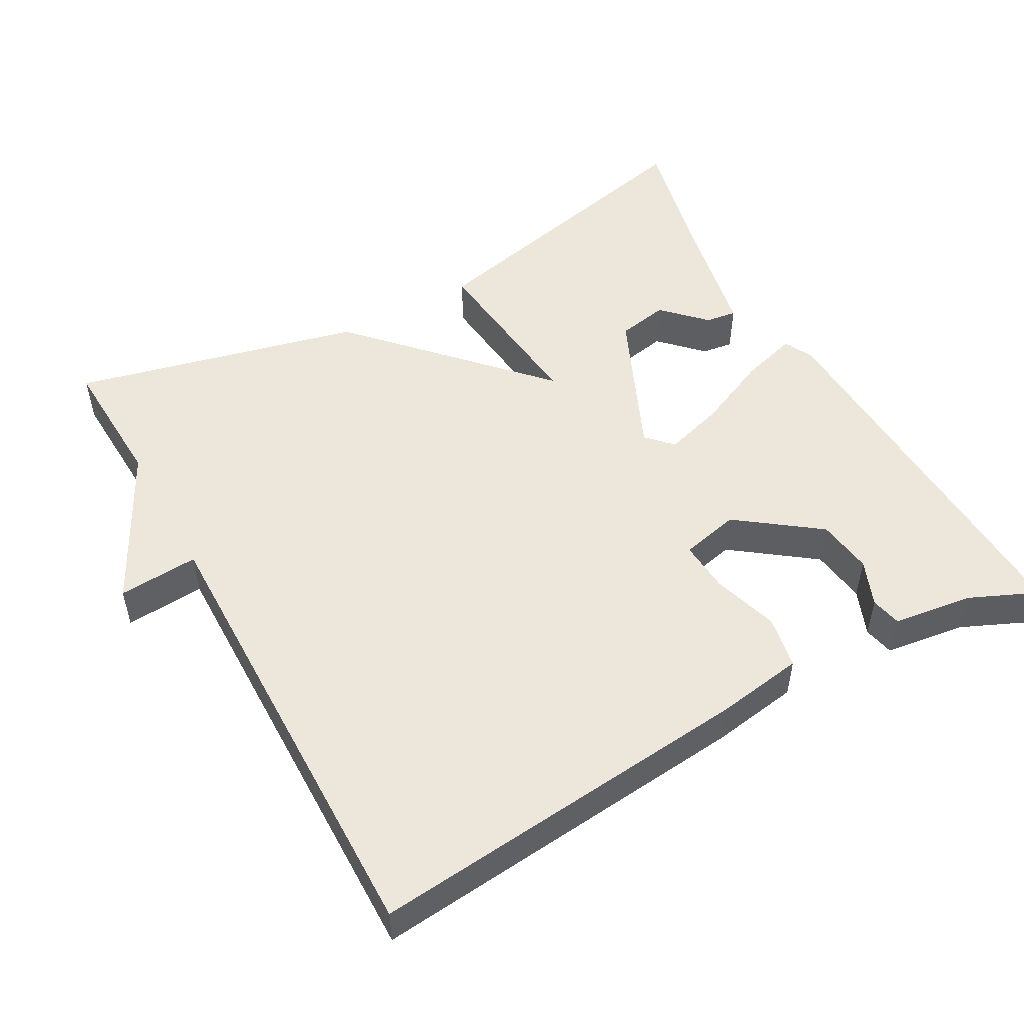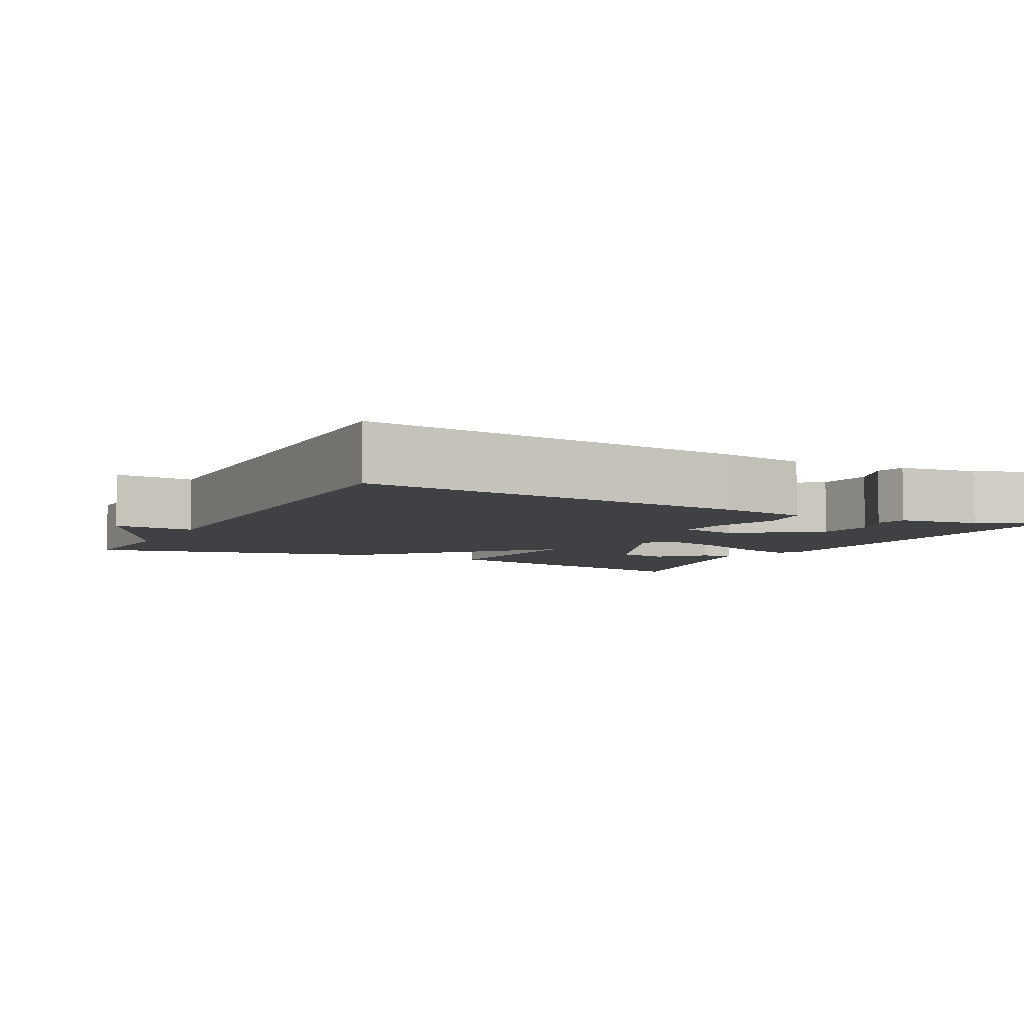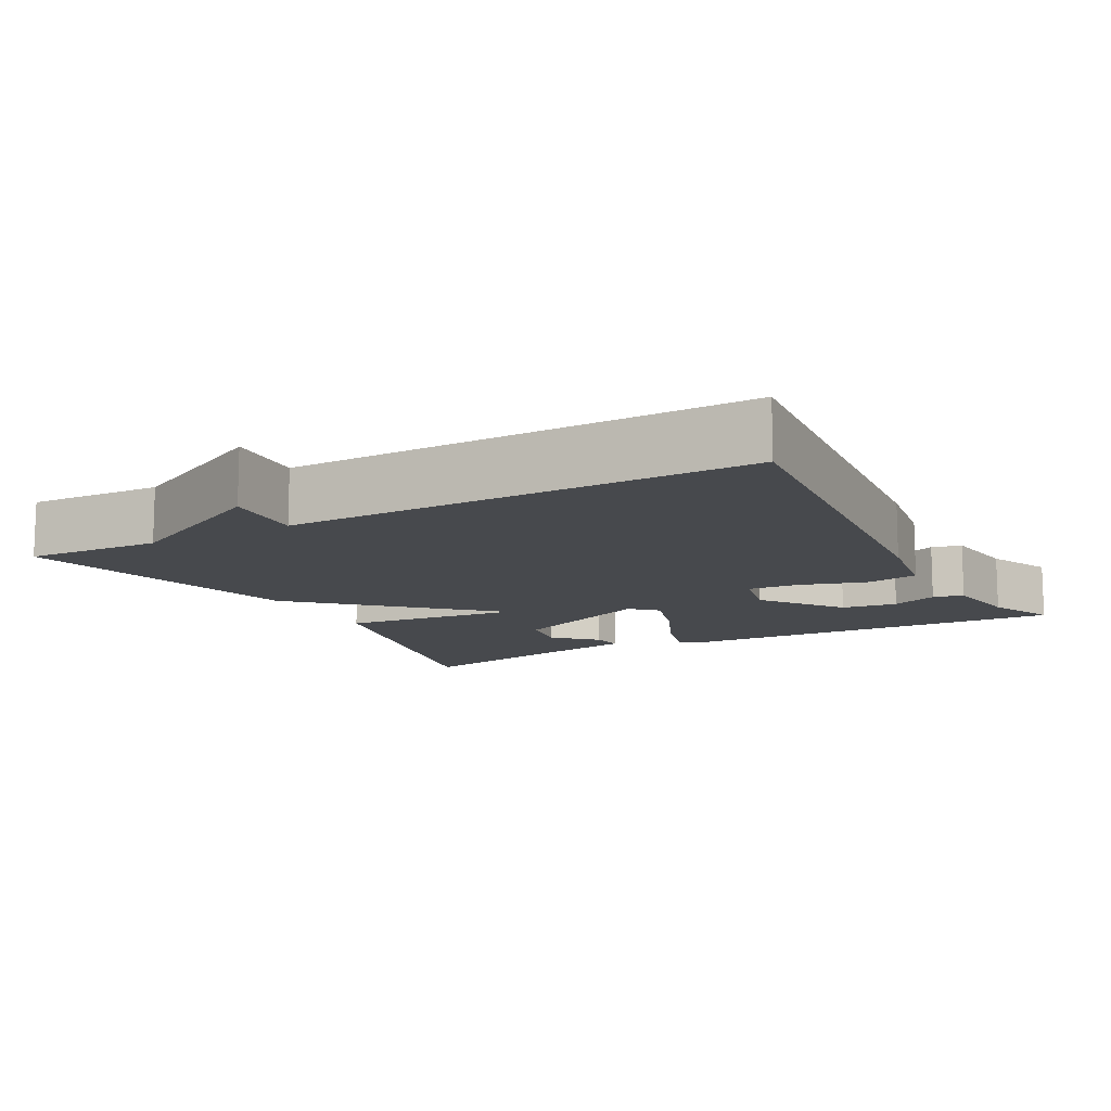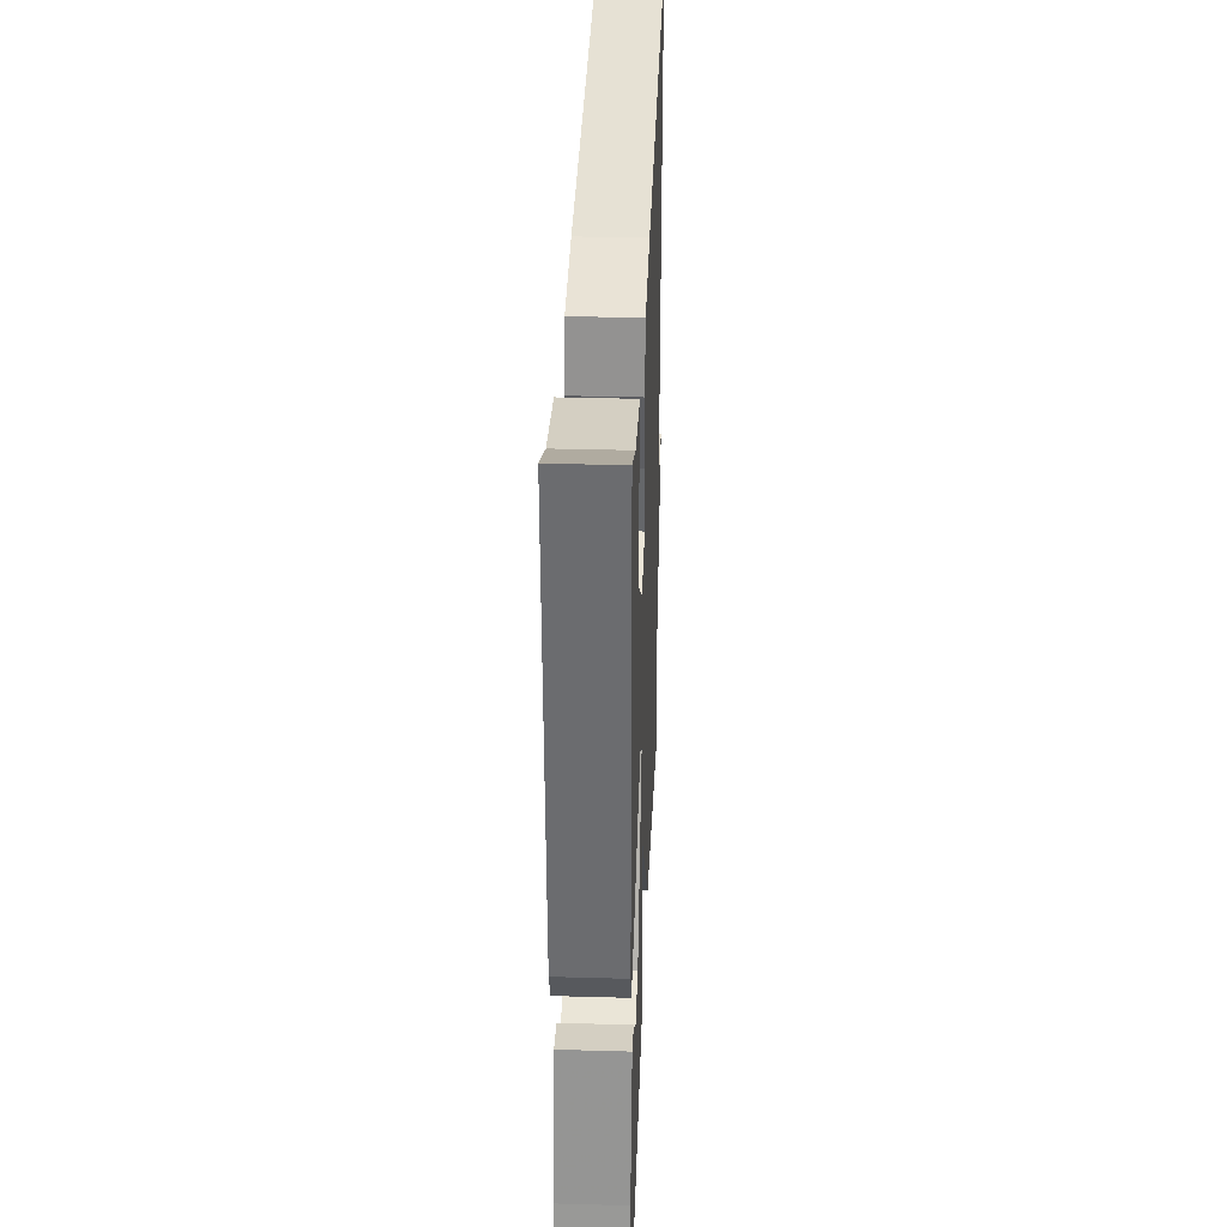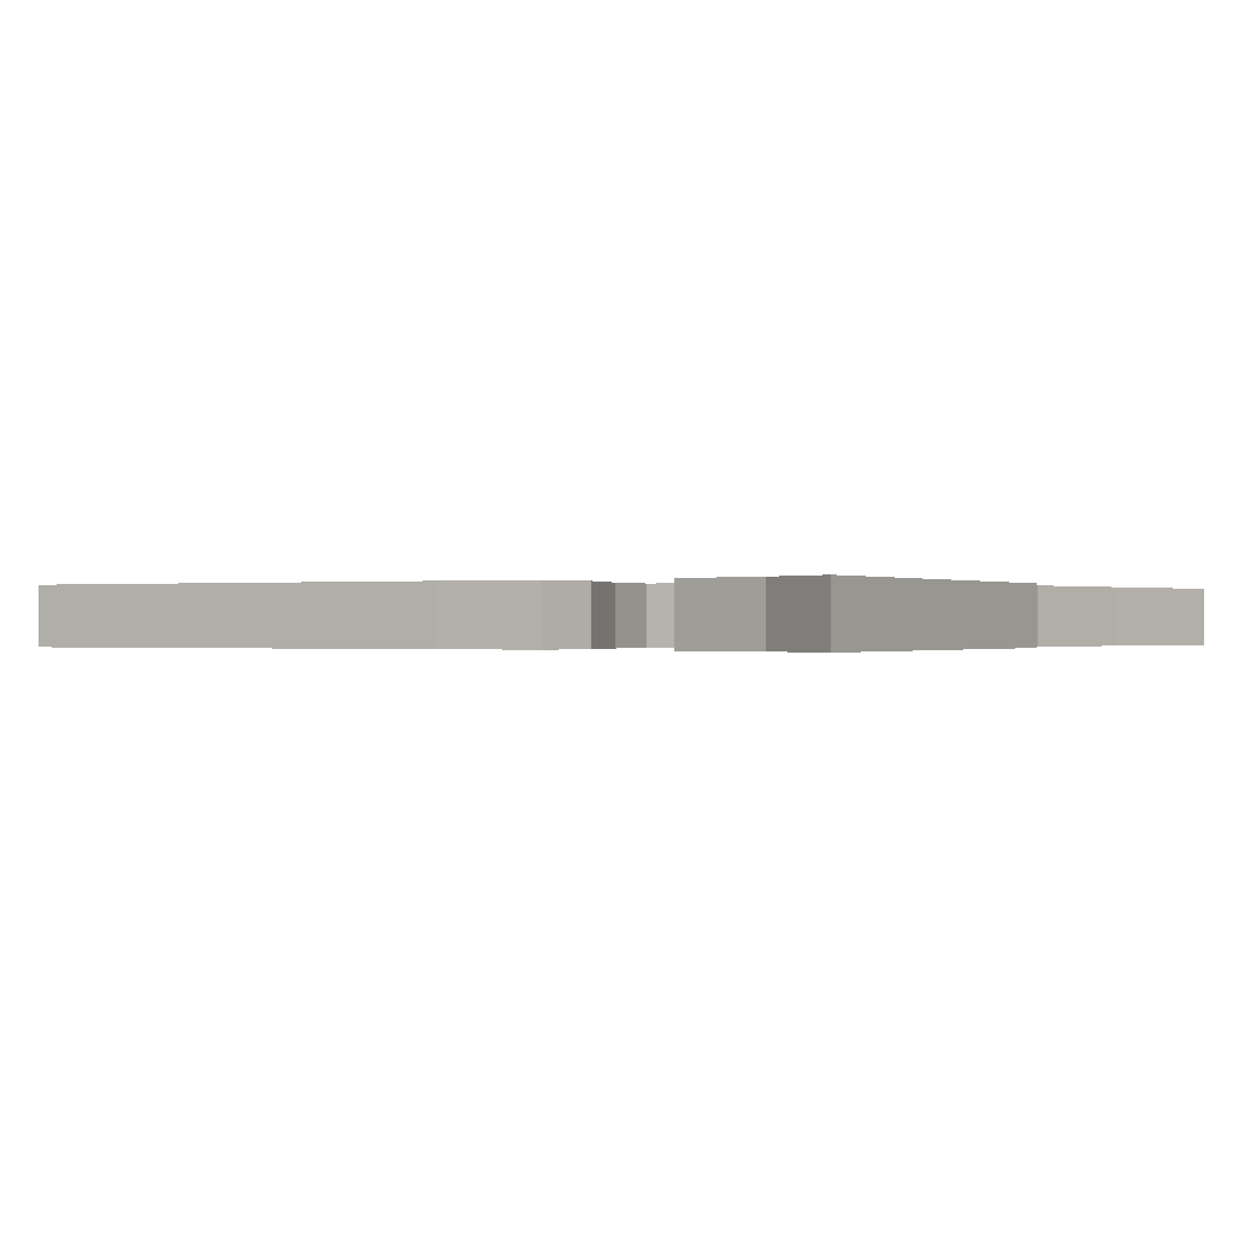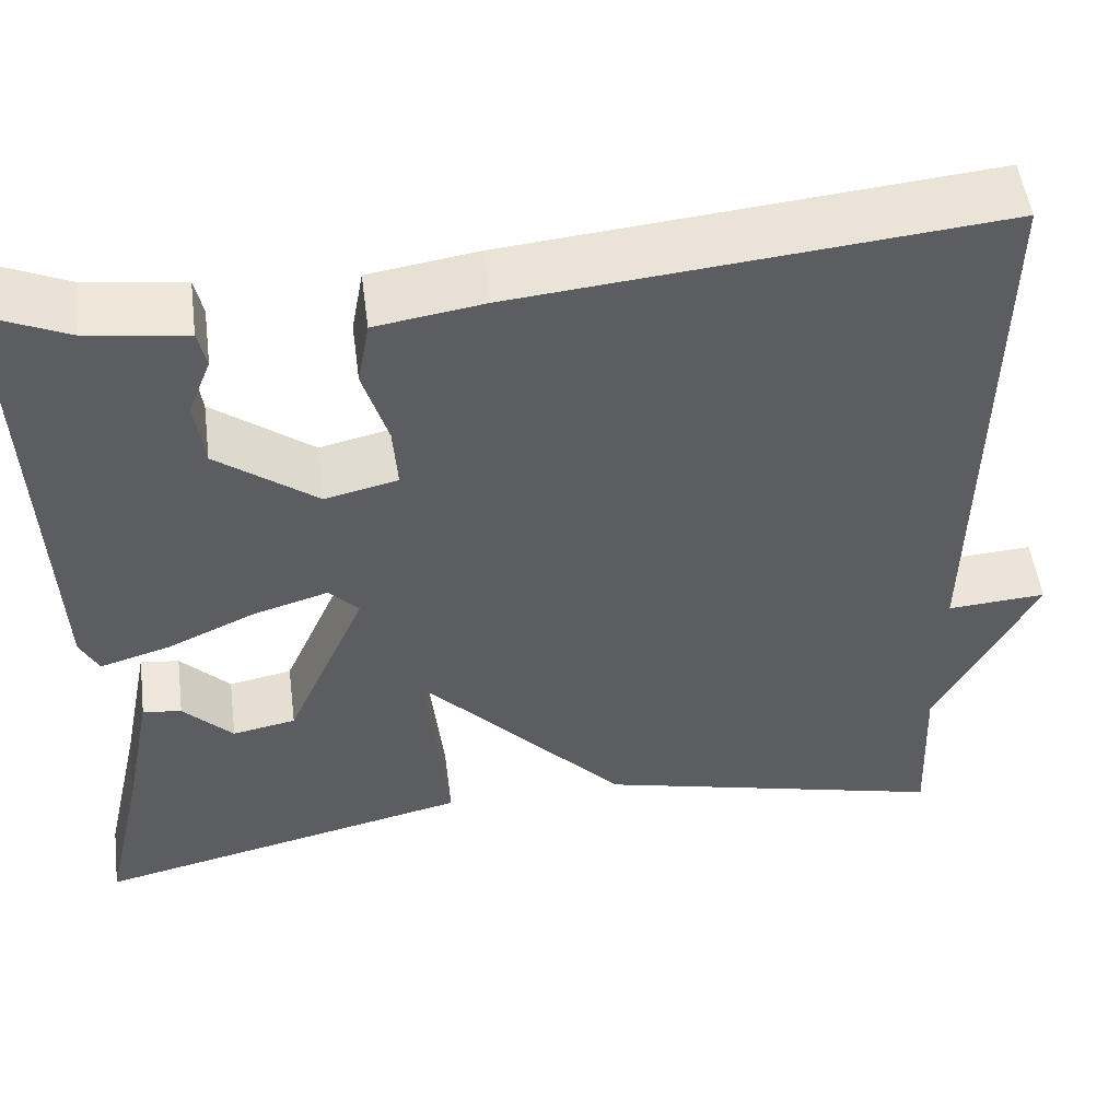
<metadata>
{"format":"obj","ext":"obj","renderer":"f3d","projection":"perspective","resolution":1024,"background":"white","views":[{"elev":51.5,"azim":-29.1,"up":"+Y"},{"elev":-5.9,"azim":-27.6,"up":"+Y"},{"elev":-12.0,"azim":-61.6,"up":"+Y"},{"elev":33.7,"azim":92.2,"up":"+Z"},{"elev":-0.2,"azim":32.7,"up":"+Y"},{"elev":51.8,"azim":172.5,"up":"+Z"}]}
</metadata>
<code>
v 0.5 0.07 -0.5
v 0.087 0.07 -0.406
v 0.112 0.07 -0.165
v -0.113 0.07 -0.406
v -0.5 0.07 -0.5
v -0.492 0.07 -0.318
v -0.6 0.07 -0.111
v -0.492 0.07 -0.118
v -0.5 0.07 0.5
v 0.021 0.07 0.451
v 0.139 0.07 0.433
v 0.152 0.07 0.362
v 0.125 0.07 0.274
v 0.12 0.07 0.204
v 0.199 0.07 0.186
v 0.308 0.07 0.267
v 0.318 0.07 0.342
v 0.293 0.07 0.404
v 0.302 0.07 0.445
v 0.41 0.07 0.46
v 0.5 0.07 0.5
v 0.479 0.07 -0.02
v 0.459 0.07 -0.059
v 0.383 0.07 -0.037
v 0.287 0.07 0.006
v 0.205 0.07 0.03
v 0.173 0.07 -0.004
v 0.26 0.07 -0.2
v 0.329 0.07 -0.213
v 0.383 0.07 -0.158
v 0.425 0.07 -0.152
v 0.457 0.07 -0.311
v 0.5 0 -0.5
v 0.087 0 -0.406
v 0.112 0 -0.165
v -0.113 0 -0.406
v -0.5 0 -0.5
v -0.492 0 -0.318
v -0.6 0 -0.111
v -0.492 0 -0.118
v -0.5 0 0.5
v 0.021 0 0.451
v 0.139 0 0.433
v 0.152 0 0.362
v 0.125 0 0.274
v 0.12 0 0.204
v 0.199 0 0.186
v 0.308 0 0.267
v 0.318 0 0.342
v 0.293 0 0.404
v 0.302 0 0.445
v 0.41 0 0.46
v 0.5 0 0.5
v 0.479 0 -0.02
v 0.459 0 -0.059
v 0.383 0 -0.037
v 0.287 0 0.006
v 0.205 0 0.03
v 0.173 0 -0.004
v 0.26 0 -0.2
v 0.329 0 -0.213
v 0.383 0 -0.158
v 0.425 0 -0.152
v 0.457 0 -0.311
f 29 30 31 32
f 32 1 2
f 29 32 2
f 28 29 2
f 27 28 2 3
f 23 24 25
f 22 23 25
f 21 22 25
f 20 21 25
f 20 25 26
f 17 18 19 20
f 16 17 20
f 16 20 26 27
f 11 12 13
f 10 11 13
f 9 10 13
f 8 9 13
f 8 13 14
f 6 7 8
f 6 8 14 15
f 5 6 15
f 4 5 15
f 3 4 15
f 27 3 15
f 15 16 27
f 64 63 62 61
f 34 33 64
f 34 64 61
f 34 61 60
f 35 34 60 59
f 57 56 55
f 57 55 54
f 57 54 53
f 57 53 52
f 58 57 52
f 52 51 50 49
f 52 49 48
f 59 58 52 48
f 45 44 43
f 45 43 42
f 45 42 41
f 45 41 40
f 46 45 40
f 40 39 38
f 47 46 40 38
f 47 38 37
f 47 37 36
f 47 36 35
f 47 35 59
f 59 48 47
f 1 33 34 2
f 2 34 35 3
f 3 35 36 4
f 4 36 37 5
f 5 37 38 6
f 6 38 39 7
f 7 39 40 8
f 8 40 41 9
f 9 41 42 10
f 10 42 43 11
f 11 43 44 12
f 12 44 45 13
f 13 45 46 14
f 14 46 47 15
f 15 47 48 16
f 16 48 49 17
f 17 49 50 18
f 18 50 51 19
f 19 51 52 20
f 20 52 53 21
f 21 53 54 22
f 22 54 55 23
f 23 55 56 24
f 24 56 57 25
f 25 57 58 26
f 26 58 59 27
f 27 59 60 28
f 28 60 61 29
f 29 61 62 30
f 30 62 63 31
f 31 63 64 32
f 32 64 33 1

</code>
